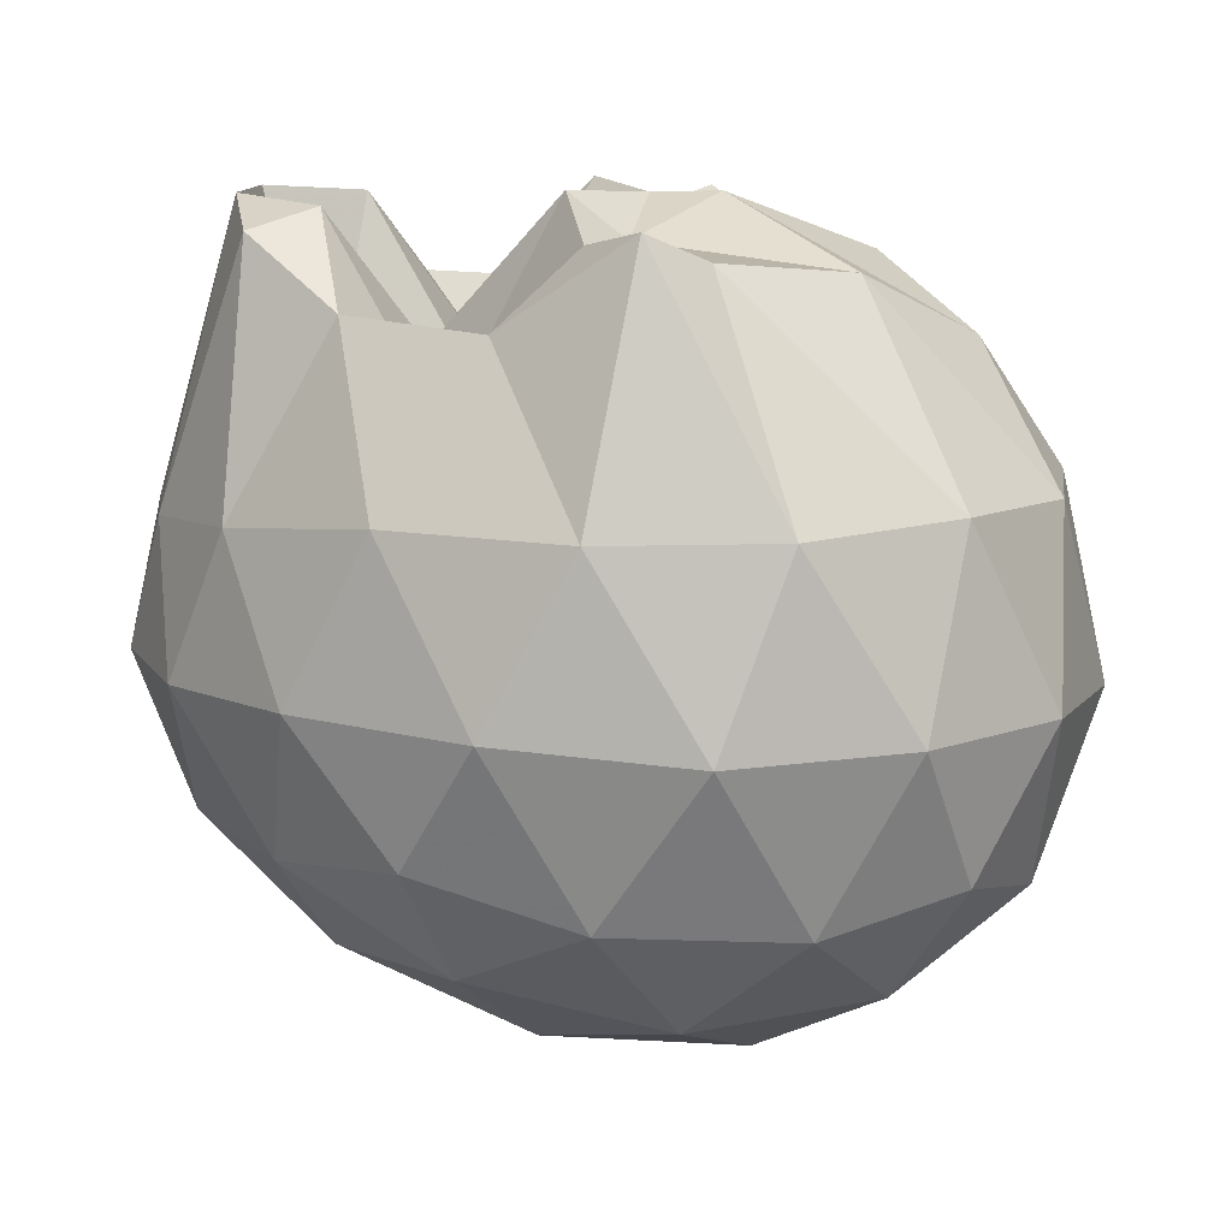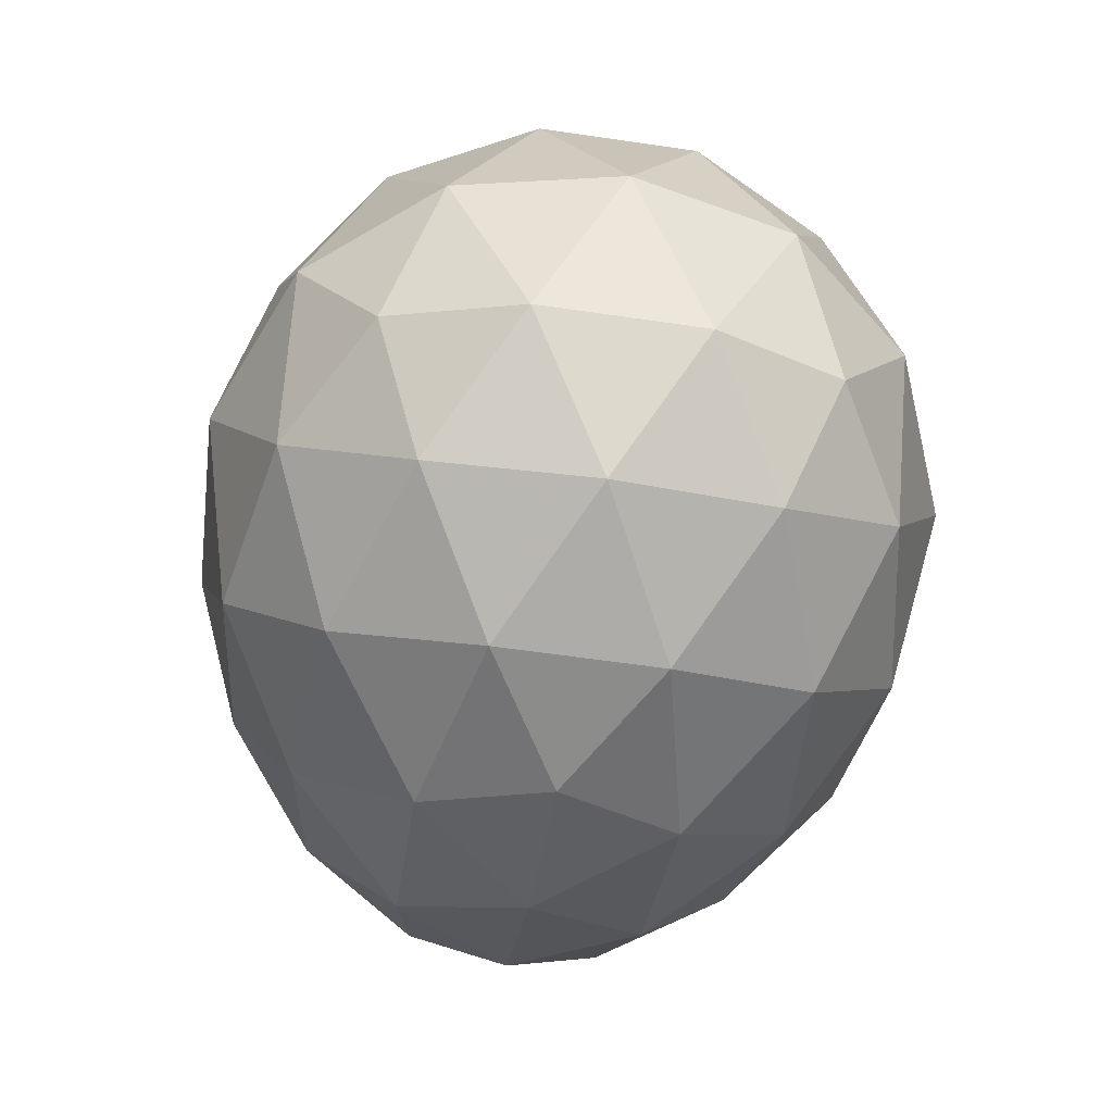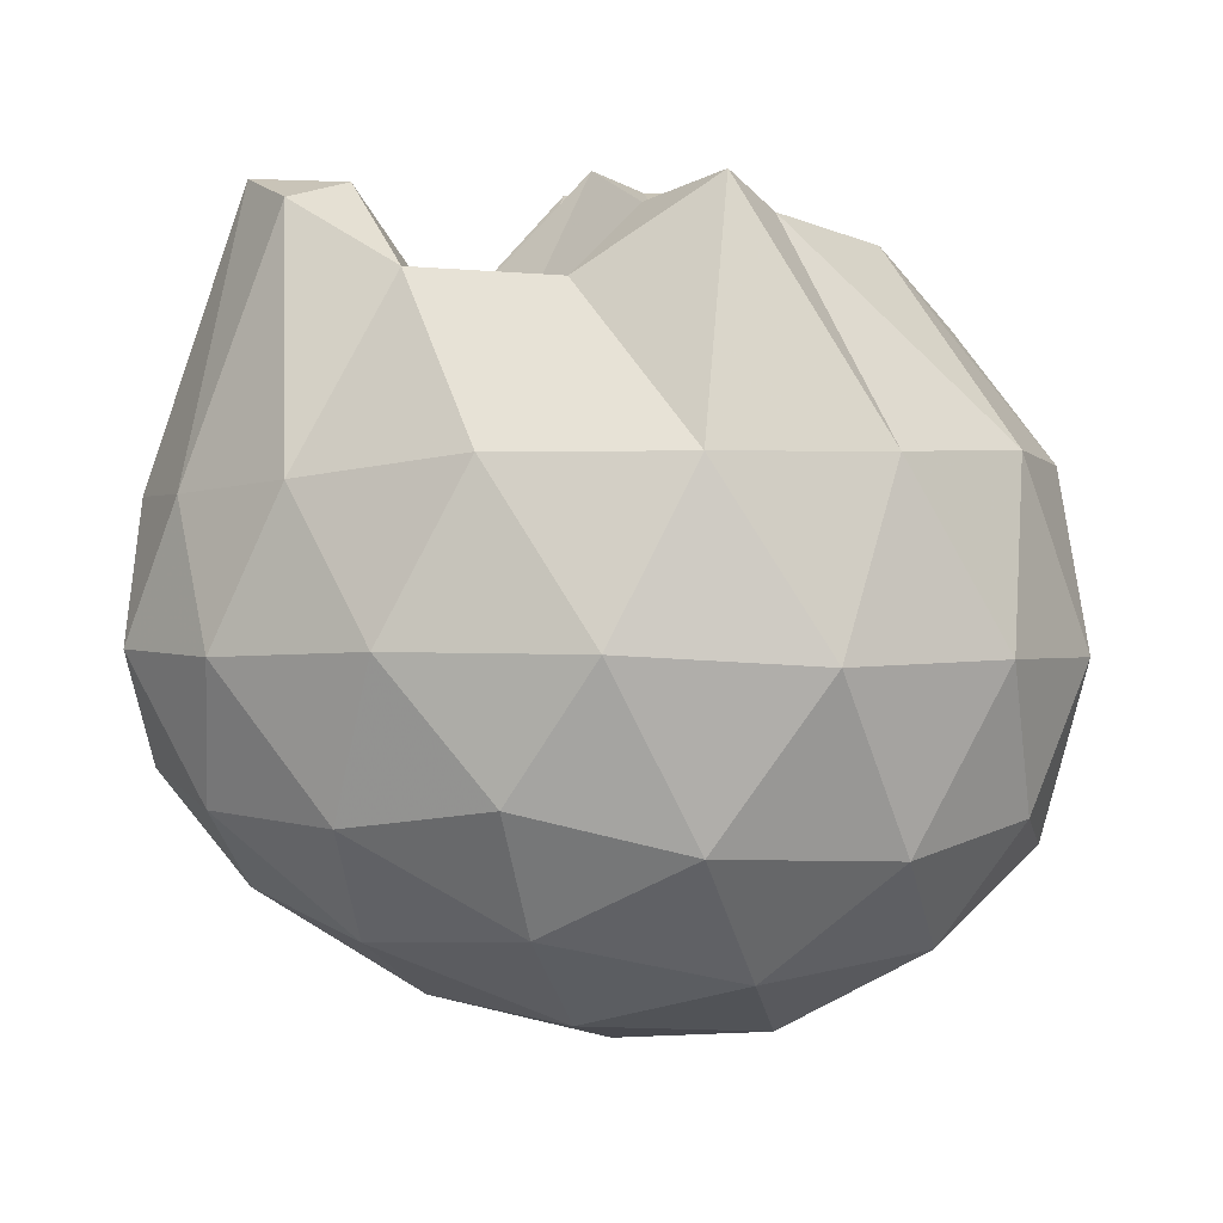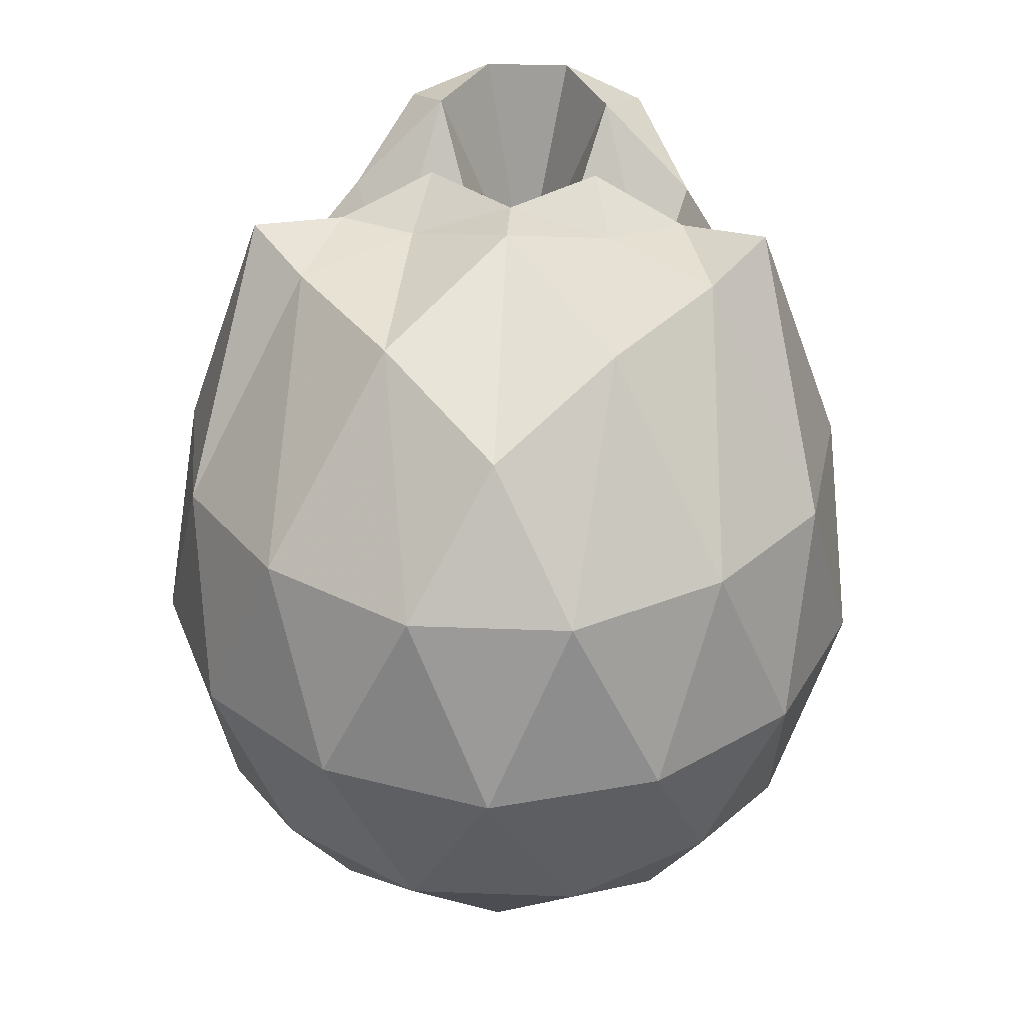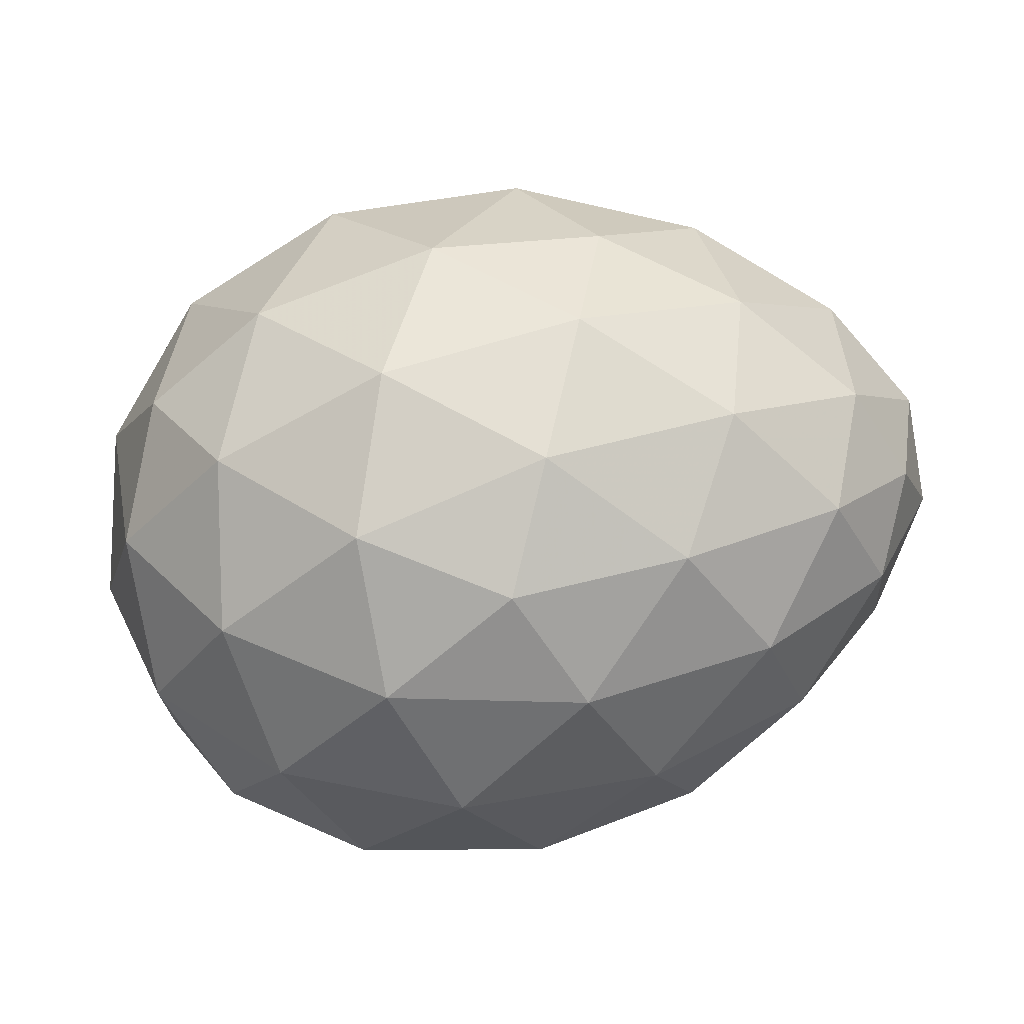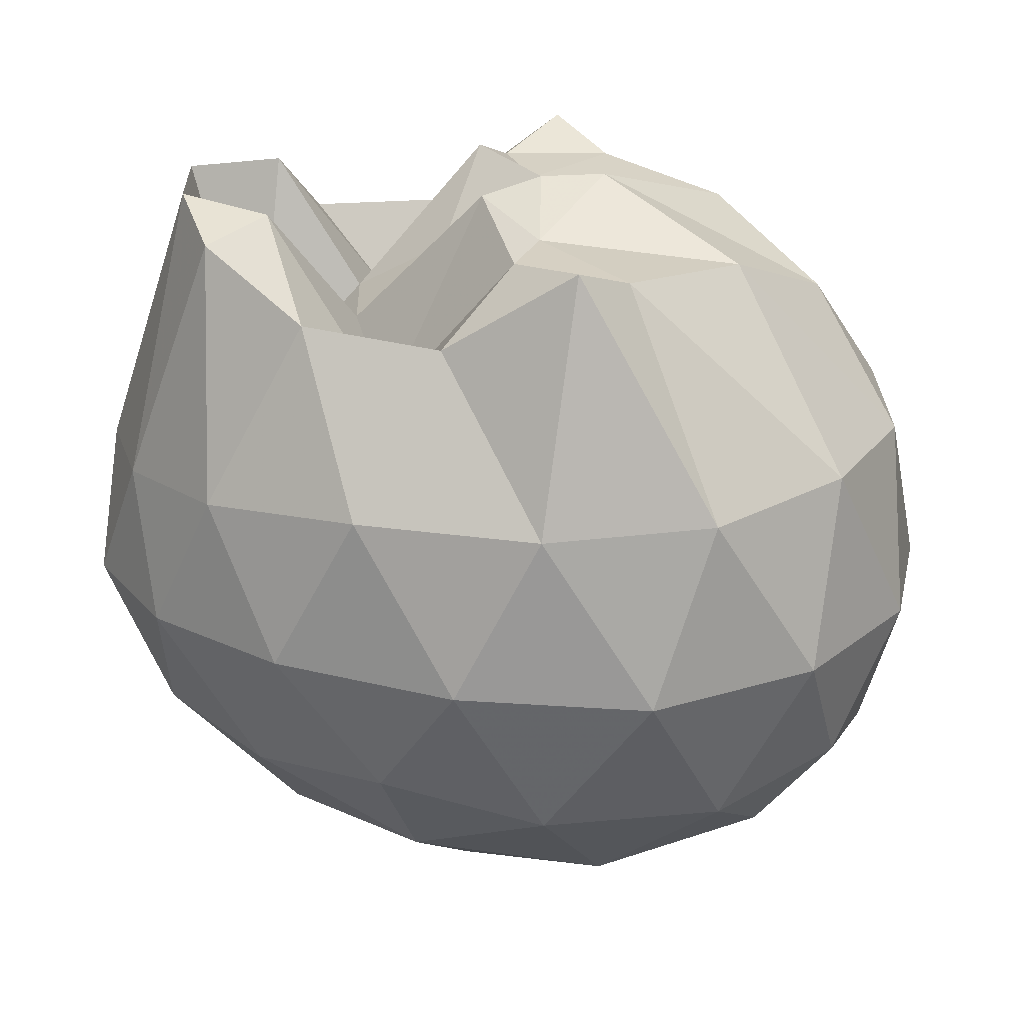
<metadata>
{"format":"obj","ext":"obj","renderer":"f3d","projection":"perspective","resolution":1024,"background":"white","views":[{"elev":12.7,"azim":8.2,"up":"+Z"},{"elev":-58.0,"azim":81.3,"up":"+Z"},{"elev":0.5,"azim":-9.3,"up":"+Z"},{"elev":33.4,"azim":93.0,"up":"+Z"},{"elev":-78.0,"azim":-170.2,"up":"+Z"},{"elev":26.2,"azim":-1.3,"up":"+Z"}]}
</metadata>
<code>
v -1.771 -0.01579 0.9014
v -1.608 -0.01614 -0.6895
v -0.8807 -0.01595 0.7938
v -1.1 0.231 0.9368
v -1.362 0.4416 0.9737
v -1.479 0.5583 1.04
v -1.774 0.4908 0.8396
v -2.082 0.3951 0.8616
v -2.297 0.2695 1.007
v -2.361 0.08381 1.065
v -2.362 -0.1165 1.065
v -2.297 -0.3019 1.006
v -2.082 -0.4274 0.8618
v -1.775 -0.5209 0.8391
v -1.479 -0.5907 1.039
v -1.362 -0.4738 0.974
v -1.1 -0.2632 0.9378
v -0.7043 0.1592 0.499
v -0.8766 0.4752 0.5159
v -1.177 0.6909 0.5016
v -1.562 0.7484 0.4969
v -1.97 0.6461 0.4968
v -2.307 0.4489 0.4516
v -2.504 0.2167 0.4299
v -2.57 -0.01628 0.4309
v -2.504 -0.2491 0.4298
v -2.307 -0.4791 0.4515
v -1.97 -0.6785 0.4969
v -1.562 -0.7807 0.4969
v -1.177 -0.7222 0.5014
v -0.8766 -0.5074 0.5159
v -0.7043 -0.1914 0.499
v -0.6953 0.3517 0.1079
v -0.9399 0.6375 0.1116
v -1.315 0.7907 0.1013
v -1.755 0.775 0.1265
v -2.159 0.6089 0.1296
v -2.452 0.3617 0.1149
v -2.608 0.1078 0.1254
v -2.608 -0.1402 0.1255
v -2.452 -0.3942 0.1149
v -2.159 -0.6412 0.1296
v -1.755 -0.8073 0.1265
v -1.315 -0.8229 0.1013
v -0.9399 -0.6698 0.1116
v -0.6953 -0.384 0.1079
v -0.6081 -0.01613 0.08747
v -0.8562 0.4592 -0.2055
v -1.141 0.6275 -0.2699
v -1.552 0.7041 -0.2525
v -1.926 0.6583 -0.1623
v -2.217 0.4613 -0.2083
v -2.447 0.2025 -0.1887
v -2.544 -0.01618 -0.1179
v -2.447 -0.2327 -0.1887
v -2.217 -0.4936 -0.2084
v -1.926 -0.6896 -0.1623
v -1.552 -0.7364 -0.2525
v -1.141 -0.6598 -0.27
v -0.8562 -0.4915 -0.2055
v -0.7439 -0.1991 -0.2831
v -0.7439 0.1669 -0.2831
v -1.393 -0.01636 1.072
v -1.551 0.2086 0.9906
v -1.613 0.3761 0.9968
v -1.901 0.3115 0.6417
v -2.163 0.1886 1.049
v -2.22 -0.016 0.521
v -2.163 -0.2212 1.049
v -1.901 -0.3419 0.6417
v -1.612 -0.4083 0.9969
v -1.551 -0.2408 0.9907
v -1.54 -0.01619 1.067
v -1.68 0.1724 1.084
v -1.974 0.0902 0.7633
v -1.974 -0.1222 0.7638
v -1.68 -0.2048 1.084
v -1.017 0.3466 -0.4721
v -1.409 0.4831 -0.5186
v -1.85 0.5138 -0.4208
v -2.149 0.2531 -0.4484
v -2.353 -0.01618 -0.3631
v -2.149 -0.2854 -0.4484
v -1.85 -0.5461 -0.4208
v -1.409 -0.5153 -0.5186
v -1.017 -0.3789 -0.4722
v -0.9629 -0.01613 -0.5417
v -1.303 0.1632 -0.6571
v -1.729 0.2593 -0.6218
v -1.994 -0.01615 -0.5905
v -1.729 -0.2908 -0.6218
v -1.303 -0.1955 -0.6571
f 3 18 4
f 4 18 19
f 4 19 5
f 5 19 20
f 5 20 6
f 6 20 21
f 6 21 7
f 7 21 22
f 7 22 8
f 8 22 23
f 8 23 9
f 9 23 24
f 9 24 10
f 10 24 25
f 10 25 11
f 11 25 26
f 11 26 12
f 12 26 27
f 12 27 13
f 13 27 28
f 13 28 14
f 14 28 29
f 14 29 15
f 15 29 30
f 15 30 16
f 16 30 31
f 16 31 17
f 17 31 32
f 17 32 3
f 3 32 18
f 18 33 19
f 19 33 34
f 19 34 20
f 20 34 35
f 20 35 21
f 21 35 36
f 21 36 22
f 22 36 37
f 22 37 23
f 23 37 38
f 23 38 24
f 24 38 39
f 24 39 25
f 25 39 40
f 25 40 26
f 26 40 41
f 26 41 27
f 27 41 42
f 27 42 28
f 28 42 43
f 28 43 29
f 29 43 44
f 29 44 30
f 30 44 45
f 30 45 31
f 31 45 46
f 31 46 32
f 32 46 47
f 32 47 18
f 18 47 33
f 33 48 34
f 34 48 49
f 34 49 35
f 35 49 50
f 35 50 36
f 36 50 51
f 36 51 37
f 37 51 52
f 37 52 38
f 38 52 53
f 38 53 39
f 39 53 54
f 39 54 40
f 40 54 55
f 40 55 41
f 41 55 56
f 41 56 42
f 42 56 57
f 42 57 43
f 43 57 58
f 43 58 44
f 44 58 59
f 44 59 45
f 45 59 60
f 45 60 46
f 46 60 61
f 46 61 47
f 47 61 62
f 47 62 33
f 33 62 48
f 63 64 73
f 64 74 73
f 64 65 74
f 65 66 74
f 66 75 74
f 66 67 75
f 67 68 75
f 68 76 75
f 68 69 76
f 69 70 76
f 70 77 76
f 70 71 77
f 71 72 77
f 72 73 77
f 72 63 73
f 78 88 79
f 79 88 89
f 79 89 80
f 80 89 81
f 81 89 90
f 81 90 82
f 82 90 83
f 83 90 91
f 83 91 84
f 84 91 85
f 85 91 92
f 85 92 86
f 86 92 87
f 87 92 88
f 87 88 78
f 3 4 63
f 63 4 64
f 4 5 64
f 64 5 65
f 5 6 65
f 6 7 65
f 65 7 66
f 7 8 66
f 66 8 67
f 8 9 67
f 9 10 67
f 67 10 68
f 10 11 68
f 68 11 69
f 11 12 69
f 12 13 69
f 69 13 70
f 13 14 70
f 70 14 71
f 14 15 71
f 15 16 71
f 71 16 72
f 16 17 72
f 72 17 63
f 17 3 63
f 48 78 49
f 49 78 79
f 49 79 50
f 50 79 80
f 50 80 51
f 51 80 52
f 52 80 81
f 52 81 53
f 53 81 82
f 53 82 54
f 54 82 55
f 55 82 83
f 55 83 56
f 56 83 84
f 56 84 57
f 57 84 58
f 58 84 85
f 58 85 59
f 59 85 86
f 59 86 60
f 60 86 61
f 61 86 87
f 61 87 62
f 62 87 78
f 62 78 48
f 73 74 1
f 74 75 1
f 75 76 1
f 76 77 1
f 77 73 1
f 89 88 2
f 90 89 2
f 91 90 2
f 92 91 2
f 88 92 2

</code>
